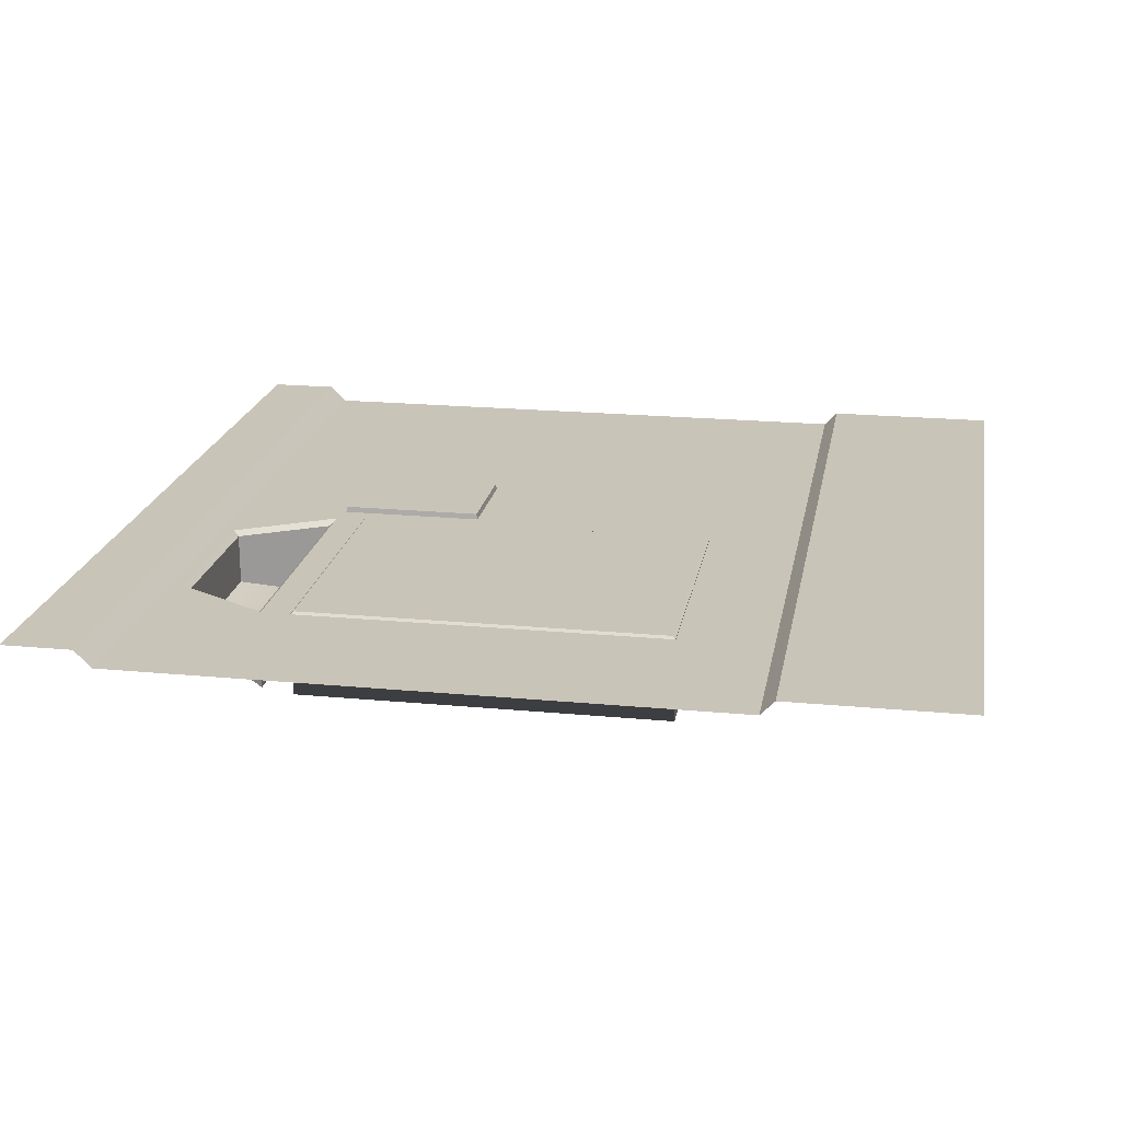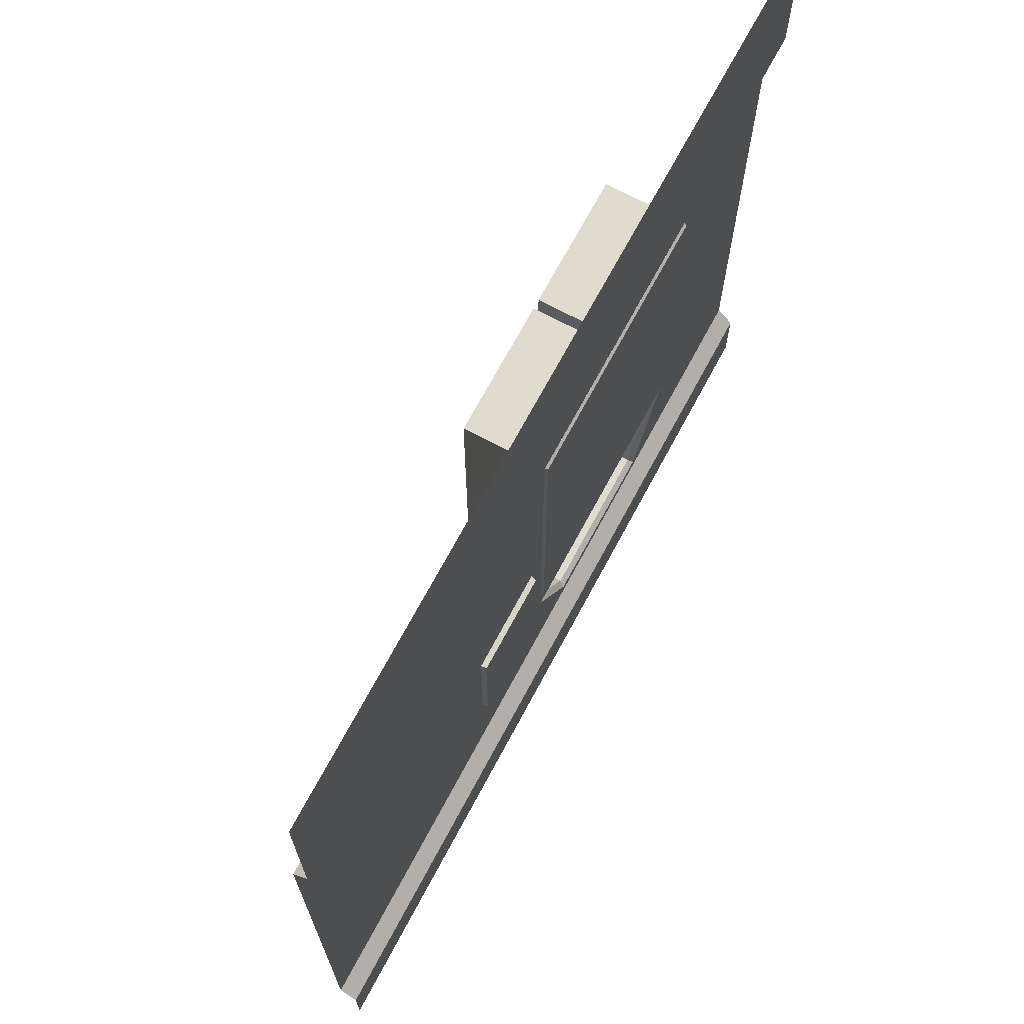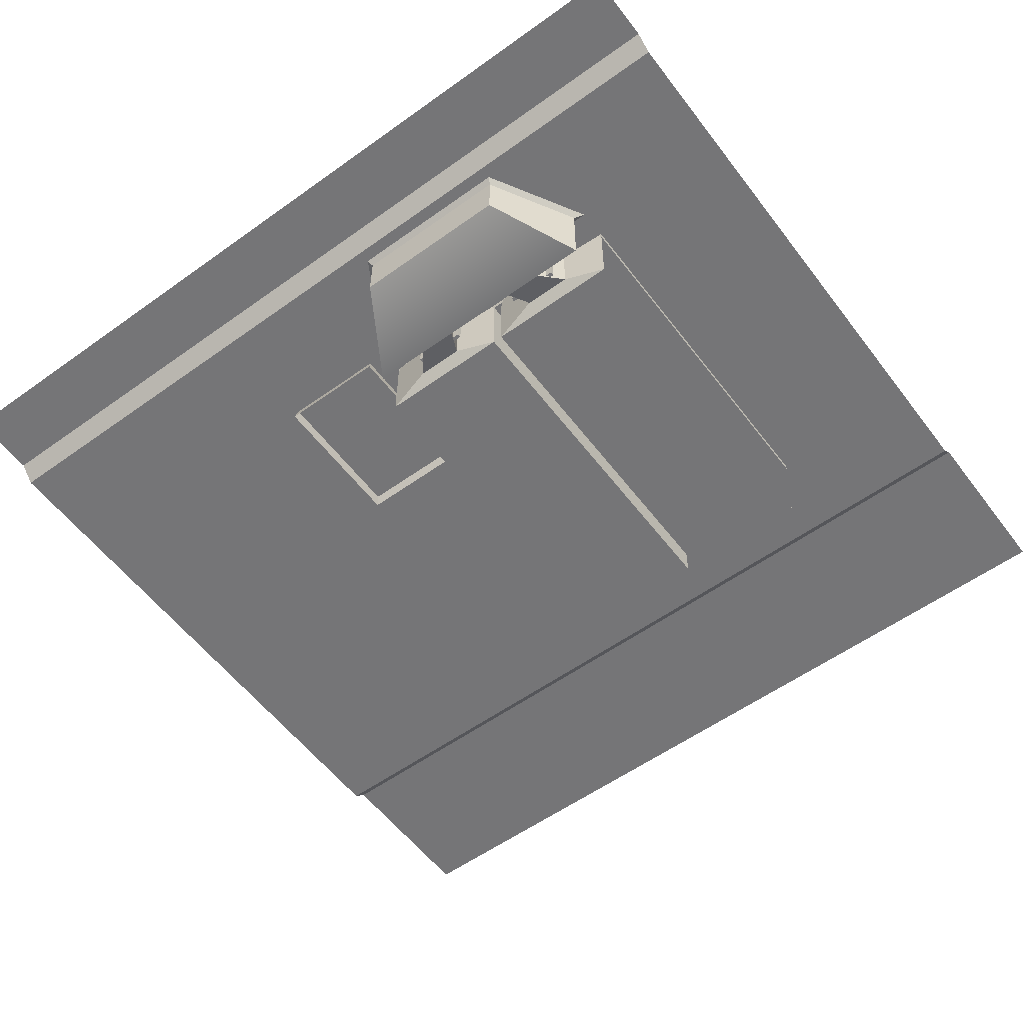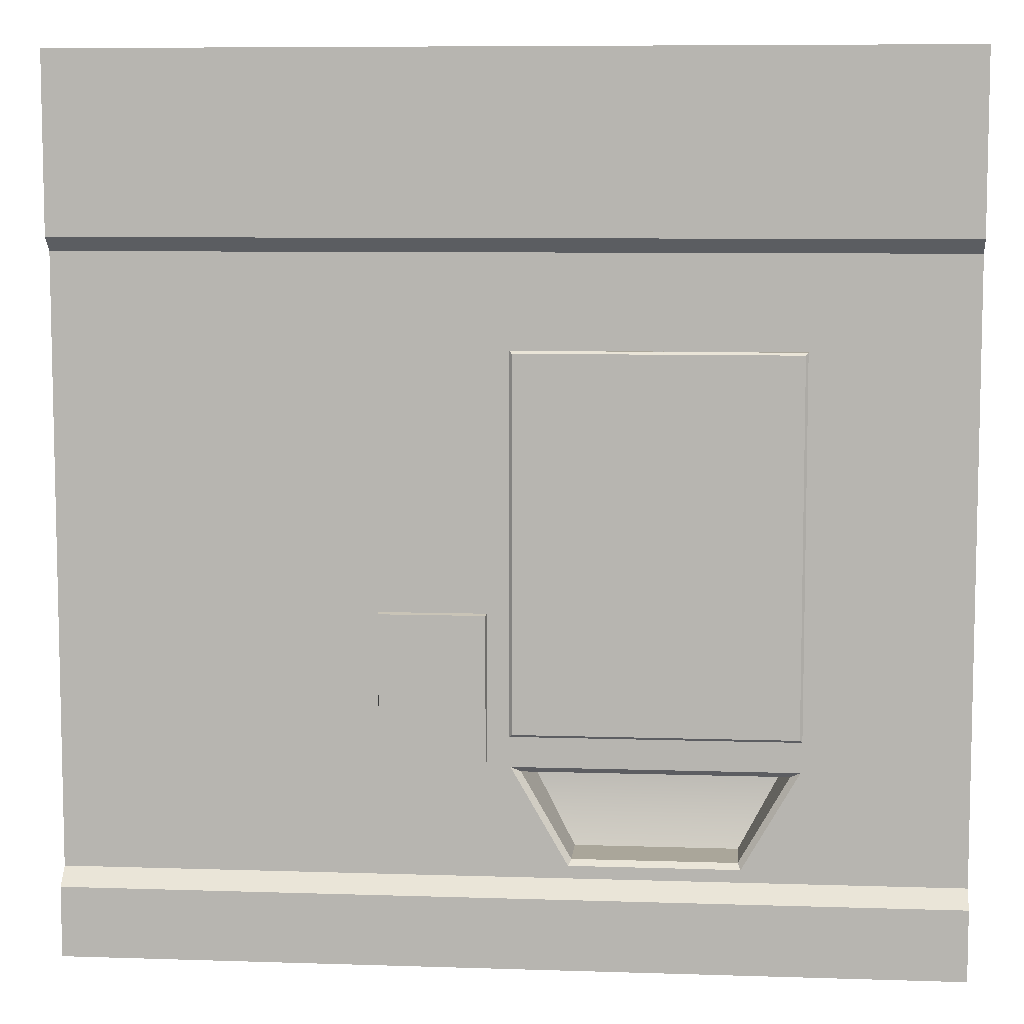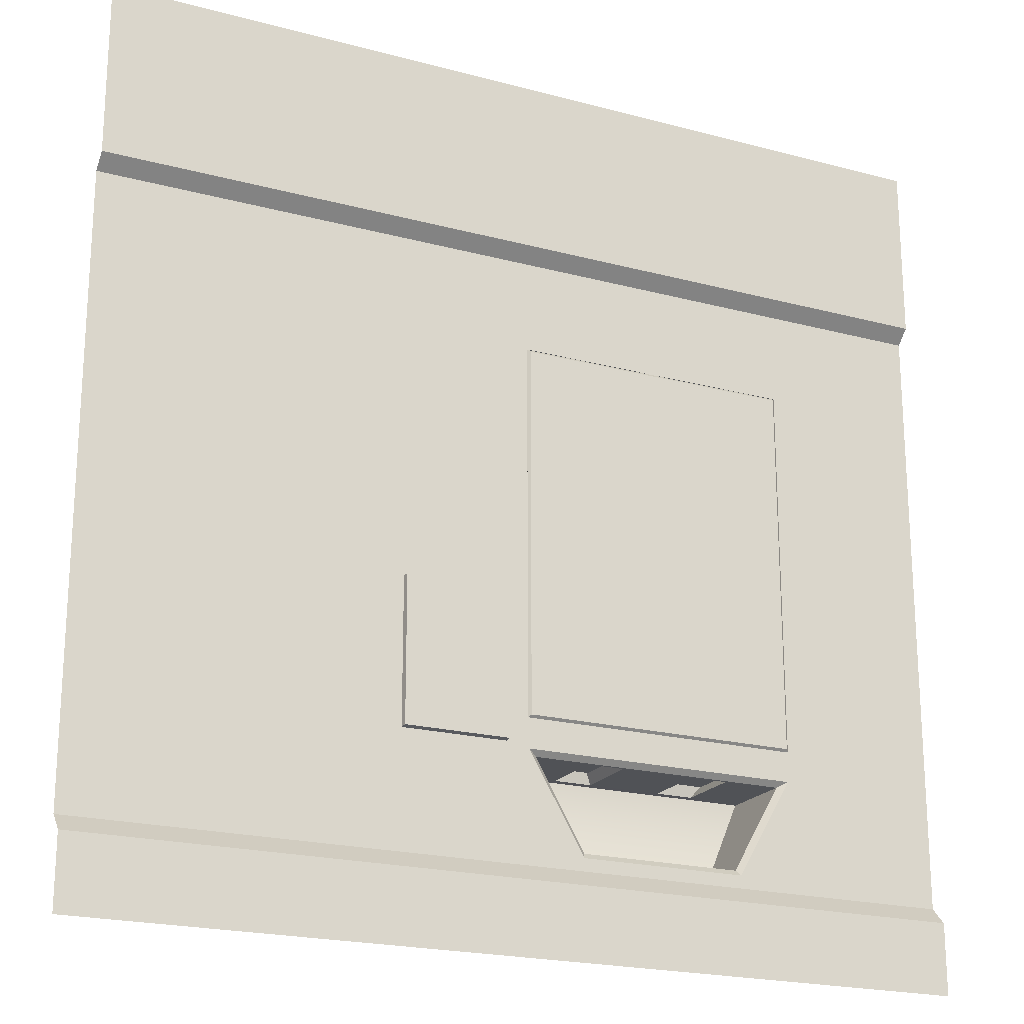
<metadata>
{"format":"obj","ext":"obj","renderer":"f3d","projection":"perspective","resolution":1024,"background":"white","views":[{"elev":20.2,"azim":99.9,"up":"+Z"},{"elev":70.3,"azim":-61.8,"up":"+Y"},{"elev":-56.6,"azim":36.8,"up":"+Z"},{"elev":7.8,"azim":5.2,"up":"+Y"},{"elev":-20.8,"azim":-25.9,"up":"+Y"}]}
</metadata>
<code>
g default
v 5.063 5.725 1.135
v 6.54 5.725 1.135
v 5.063 5.843 1.135
v 6.54 5.843 1.135
v 5.063 5.843 -0.5004
v 6.54 5.843 -0.5004
v 5.063 5.725 -0.5004
v 6.54 5.725 -0.5004
g pCube2
f 1 2 4 3
f 3 4 6 5
f 5 6 8 7
f 7 8 2 1
f 2 8 6 4
f 7 1 3 5
g default
v 1.529 5.725 1.135
v 3.006 5.725 1.135
v 1.529 5.843 1.135
v 3.006 5.843 1.135
v 1.529 5.843 -0.5004
v 3.006 5.843 -0.5004
v 1.529 5.725 -0.5004
v 3.006 5.725 -0.5004
g pCube1
f 9 10 12 11
f 11 12 14 13
f 13 14 16 15
f 15 16 10 9
f 10 16 14 12
f 15 9 11 13
g default
v 0.008854 16.99 1.333
v 7.981 16.99 1.333
v 0.008855 6.426 1.333
v 7.981 6.426 1.333
v 0.07978 6.497 1.57
v 0.008855 6.426 1.499
v 7.91 6.497 1.57
v 7.981 6.426 1.499
v 0.07978 16.92 1.57
v 0.008854 16.99 1.499
v 7.91 16.92 1.57
v 7.981 16.99 1.499
v 4.587 17.15 1.461
v 4.587 17.06 1.258
v 4.587 16.86 1.174
v 4.587 16.66 1.258
v 4.587 16.57 1.461
v 5.011 17.15 1.461
v 5.011 17.06 1.258
v 5.011 16.86 1.174
v 5.011 16.66 1.258
v 5.011 16.57 1.461
v 4.693 17.57 1.461
v 4.587 17.46 1.461
v 4.587 17.28 1.039
v 4.693 17.36 0.9578
v 4.587 16.86 0.864
v 4.693 16.86 0.7492
v 4.587 16.44 1.039
v 4.693 16.36 0.9578
v 4.587 16.26 1.461
v 4.693 16.15 1.461
v 5.011 17.46 1.461
v 4.905 17.57 1.461
v 4.905 17.36 0.9578
v 5.011 17.28 1.039
v 4.905 16.86 0.7492
v 5.011 16.86 0.864
v 4.905 16.36 0.9578
v 5.011 16.44 1.039
v 4.905 16.15 1.461
v 5.011 16.26 1.461
v 2.988 17.15 1.461
v 2.988 17.06 1.258
v 2.988 16.86 1.174
v 2.988 16.66 1.258
v 2.988 16.57 1.461
v 3.412 17.15 1.461
v 3.412 17.06 1.258
v 3.412 16.86 1.174
v 3.412 16.66 1.258
v 3.412 16.57 1.461
v 3.094 17.57 1.461
v 2.988 17.46 1.461
v 2.988 17.28 1.039
v 3.094 17.36 0.9578
v 2.988 16.86 0.864
v 3.094 16.86 0.7492
v 2.988 16.44 1.039
v 3.094 16.36 0.9578
v 2.988 16.26 1.461
v 3.094 16.15 1.461
v 3.412 17.46 1.461
v 3.306 17.57 1.461
v 3.306 17.36 0.9578
v 3.412 17.28 1.039
v 3.306 16.86 0.7492
v 3.412 16.86 0.864
v 3.306 16.36 0.9578
v 3.412 16.44 1.039
v 3.306 16.15 1.461
v 3.412 16.26 1.461
g Baffle
f 17 18 20 19
f 21 22 24 23
f 22 21 25 26
f 23 24 28 27
f 26 25 27 28
f 21 23 27 25
f 26 28 18 17
f 19 20 24 22
f 24 20 18 28
f 19 22 26 17
f 35 34 29 30
f 36 35 30 31
f 37 36 31 32
f 38 37 32 33
f 40 39 42 41
f 41 42 44 43
f 43 44 46 45
f 45 46 48 47
f 50 49 52 51
f 51 52 54 53
f 53 54 56 55
f 55 56 58 57
f 30 29 40 41
f 31 30 41 43
f 32 31 43 45
f 33 32 45 47
f 42 39 50 51
f 44 42 51 53
f 46 44 53 55
f 48 46 55 57
f 52 49 34 35
f 54 52 35 36
f 56 54 36 37
f 58 56 37 38
f 65 64 59 60
f 66 65 60 61
f 67 66 61 62
f 68 67 62 63
f 70 69 72 71
f 71 72 74 73
f 73 74 76 75
f 75 76 78 77
f 80 79 82 81
f 81 82 84 83
f 83 84 86 85
f 85 86 88 87
f 60 59 70 71
f 61 60 71 73
f 62 61 73 75
f 63 62 75 77
f 72 69 80 81
f 74 72 81 83
f 76 74 83 85
f 78 76 85 87
f 82 79 64 65
f 84 82 65 66
f 86 84 66 67
f 88 86 67 68
g default
v -3.567 5.754 1.661
v -0.6249 5.754 1.661
v -3.567 9.802 1.661
v -0.6249 9.802 1.661
v -3.65 9.916 1.145
v -0.5418 9.916 1.145
v -3.65 5.64 1.145
v -0.5418 5.64 1.145
g Screen
f 89 90 92 91
f 91 92 94 93
f 95 96 90 89
f 90 96 94 92
f 95 89 91 93
g default
v -12.5 19.62 1.5
v 12.5 19.62 1.5
v -12.5 2.482 1.5
v 12.5 2.482 1.5
v -12.5 0.008066 1.976
v 12.5 0.008066 1.976
v 12.5 2.008 1.976
v -12.5 2.008 1.976
v -12.5 20.01 1.908
v 12.5 20.01 1.908
v 12.5 25.01 1.908
v -12.5 25.01 1.908
v 0.008855 6.436 1.5
v 7.981 6.436 1.5
v 7.981 17 1.5
v 0.008855 17 1.5
v 0.008855 6.436 -0.8706
v 7.981 6.436 -0.8706
v 7.981 17 -0.8706
v 0.008855 17 -0.8706
v 1.713 2.993 -0.1086
v 6.277 2.993 -0.1086
v 7.67 5.43 -0.8706
v 0.3193 5.43 -0.8706
v 1.632 2.838 1.5
v 1.713 2.993 1.345
v 6.358 2.838 1.5
v 6.277 2.993 1.345
v 7.944 5.585 1.5
v 7.67 5.43 1.345
v 0.04508 5.585 1.5
v 0.3193 5.43 1.345
v 3.854 6.436 -0.8706
v 3.854 6.436 1.499
v 3.854 17 -0.8706
v 3.854 17 1.499
v 4.132 17 1.499
v 4.132 17 -0.8706
v 4.132 6.436 -0.8706
v 4.132 6.436 1.499
v 2.599 6.191 -0.4558
v 2.599 6.191 1.084
v 1.264 6.191 -0.4558
v 1.264 6.191 1.085
v 5.388 6.191 -0.4558
v 5.388 6.191 1.084
v 6.725 6.191 1.085
v 6.725 6.191 -0.4558
v 2.949 5.429 -0.6383
v 2.949 5.429 1.267
v 1.886 5.429 -0.6383
v 1.886 5.429 1.268
v 5.038 5.429 -0.6383
v 5.038 5.429 1.267
v 6.102 5.429 1.268
v 6.102 5.429 -0.6383
g Wall
f 108 105 106 107
f 116 113 129 131
f 104 101 102 103
f 103 100 99 104
f 105 97 98 106
f 120 117 118 119
f 114 110 111 115
f 116 112 109 113
f 121 122 128 127
f 124 122 121 123
f 126 124 123 125
f 128 126 125 127
f 98 97 112 132 133 111
f 100 98 111 110
f 99 100 123 121
f 121 127 99
f 123 100 125
f 100 110 125
f 127 125 110 136 130 109
f 97 99 127 109
f 109 112 97
f 117 122 124 118
f 118 124 126 119
f 128 122 117 120
f 134 135 114 115
f 132 130 136 133
f 131 129 130 132
f 135 134 133 136
f 116 131 132 112
f 134 115 111 133
f 130 129 137 138
f 129 113 139 137
f 113 109 140 139
f 109 130 138 140
f 135 136 142 141
f 136 110 143 142
f 110 114 144 143
f 114 135 141 144
f 138 137 145 146
f 137 139 147 145
f 139 140 148 147
f 140 138 146 148
f 141 142 150 149
f 142 143 151 150
f 143 144 152 151
f 144 141 149 152
f 128 120 147 148
f 146 145 149 150
f 151 152 119 126
f 126 128 148 146 150 151
f 119 152 149 145 147 120
g default
v 5.063 5.725 1.135
v 6.54 5.725 1.135
v 5.063 5.843 1.135
v 6.54 5.843 1.135
v 5.063 5.843 -0.5004
v 6.54 5.843 -0.5004
v 5.063 5.725 -0.5004
v 6.54 5.725 -0.5004
g pCube2
f 153 154 156 155
f 155 156 158 157
f 157 158 160 159
f 159 160 154 153
f 154 160 158 156
f 159 153 155 157
g default
v 1.529 5.725 1.135
v 3.006 5.725 1.135
v 1.529 5.843 1.135
v 3.006 5.843 1.135
v 1.529 5.843 -0.5004
v 3.006 5.843 -0.5004
v 1.529 5.725 -0.5004
v 3.006 5.725 -0.5004
g pCube1
f 161 162 164 163
f 163 164 166 165
f 165 166 168 167
f 167 168 162 161
f 162 168 166 164
f 167 161 163 165
g default
v 0.008854 16.99 1.333
v 7.981 16.99 1.333
v 0.008855 6.426 1.333
v 7.981 6.426 1.333
v 0.07978 6.497 1.57
v 0.008855 6.426 1.499
v 7.91 6.497 1.57
v 7.981 6.426 1.499
v 0.07978 16.92 1.57
v 0.008854 16.99 1.499
v 7.91 16.92 1.57
v 7.981 16.99 1.499
v 4.587 17.15 1.461
v 4.587 17.06 1.258
v 4.587 16.86 1.174
v 4.587 16.66 1.258
v 4.587 16.57 1.461
v 5.011 17.15 1.461
v 5.011 17.06 1.258
v 5.011 16.86 1.174
v 5.011 16.66 1.258
v 5.011 16.57 1.461
v 4.693 17.57 1.461
v 4.587 17.46 1.461
v 4.587 17.28 1.039
v 4.693 17.36 0.9578
v 4.587 16.86 0.864
v 4.693 16.86 0.7492
v 4.587 16.44 1.039
v 4.693 16.36 0.9578
v 4.587 16.26 1.461
v 4.693 16.15 1.461
v 5.011 17.46 1.461
v 4.905 17.57 1.461
v 4.905 17.36 0.9578
v 5.011 17.28 1.039
v 4.905 16.86 0.7492
v 5.011 16.86 0.864
v 4.905 16.36 0.9578
v 5.011 16.44 1.039
v 4.905 16.15 1.461
v 5.011 16.26 1.461
v 2.988 17.15 1.461
v 2.988 17.06 1.258
v 2.988 16.86 1.174
v 2.988 16.66 1.258
v 2.988 16.57 1.461
v 3.412 17.15 1.461
v 3.412 17.06 1.258
v 3.412 16.86 1.174
v 3.412 16.66 1.258
v 3.412 16.57 1.461
v 3.094 17.57 1.461
v 2.988 17.46 1.461
v 2.988 17.28 1.039
v 3.094 17.36 0.9578
v 2.988 16.86 0.864
v 3.094 16.86 0.7492
v 2.988 16.44 1.039
v 3.094 16.36 0.9578
v 2.988 16.26 1.461
v 3.094 16.15 1.461
v 3.412 17.46 1.461
v 3.306 17.57 1.461
v 3.306 17.36 0.9578
v 3.412 17.28 1.039
v 3.306 16.86 0.7492
v 3.412 16.86 0.864
v 3.306 16.36 0.9578
v 3.412 16.44 1.039
v 3.306 16.15 1.461
v 3.412 16.26 1.461
g Baffle
f 169 170 172 171
f 173 174 176 175
f 174 173 177 178
f 175 176 180 179
f 178 177 179 180
f 173 175 179 177
f 178 180 170 169
f 171 172 176 174
f 176 172 170 180
f 171 174 178 169
f 187 186 181 182
f 188 187 182 183
f 189 188 183 184
f 190 189 184 185
f 192 191 194 193
f 193 194 196 195
f 195 196 198 197
f 197 198 200 199
f 202 201 204 203
f 203 204 206 205
f 205 206 208 207
f 207 208 210 209
f 182 181 192 193
f 183 182 193 195
f 184 183 195 197
f 185 184 197 199
f 194 191 202 203
f 196 194 203 205
f 198 196 205 207
f 200 198 207 209
f 204 201 186 187
f 206 204 187 188
f 208 206 188 189
f 210 208 189 190
f 217 216 211 212
f 218 217 212 213
f 219 218 213 214
f 220 219 214 215
f 222 221 224 223
f 223 224 226 225
f 225 226 228 227
f 227 228 230 229
f 232 231 234 233
f 233 234 236 235
f 235 236 238 237
f 237 238 240 239
f 212 211 222 223
f 213 212 223 225
f 214 213 225 227
f 215 214 227 229
f 224 221 232 233
f 226 224 233 235
f 228 226 235 237
f 230 228 237 239
f 234 231 216 217
f 236 234 217 218
f 238 236 218 219
f 240 238 219 220
g default
v -3.567 5.754 1.661
v -0.6249 5.754 1.661
v -3.567 9.802 1.661
v -0.6249 9.802 1.661
v -3.65 9.916 1.145
v -0.5418 9.916 1.145
v -3.65 5.64 1.145
v -0.5418 5.64 1.145
g Screen
f 241 242 244 243
f 243 244 246 245
f 247 248 242 241
f 242 248 246 244
f 247 241 243 245
g default
v -12.5 19.62 1.5
v 12.5 19.62 1.5
v -12.5 2.482 1.5
v 12.5 2.482 1.5
v -12.5 0.008066 1.976
v 12.5 0.008066 1.976
v 12.5 2.008 1.976
v -12.5 2.008 1.976
v -12.5 20.01 1.908
v 12.5 20.01 1.908
v 12.5 25.01 1.908
v -12.5 25.01 1.908
v 0.008855 6.436 1.5
v 7.981 6.436 1.5
v 7.981 17 1.5
v 0.008855 17 1.5
v 0.008855 6.436 -0.8706
v 7.981 6.436 -0.8706
v 7.981 17 -0.8706
v 0.008855 17 -0.8706
v 1.713 2.993 -0.1086
v 6.277 2.993 -0.1086
v 7.67 5.43 -0.8706
v 0.3193 5.43 -0.8706
v 1.632 2.838 1.5
v 1.713 2.993 1.345
v 6.358 2.838 1.5
v 6.277 2.993 1.345
v 7.944 5.585 1.5
v 7.67 5.43 1.345
v 0.04508 5.585 1.5
v 0.3193 5.43 1.345
v 3.854 6.436 -0.8706
v 3.854 6.436 1.499
v 3.854 17 -0.8706
v 3.854 17 1.499
v 4.132 17 1.499
v 4.132 17 -0.8706
v 4.132 6.436 -0.8706
v 4.132 6.436 1.499
v 2.599 6.191 -0.4558
v 2.599 6.191 1.084
v 1.264 6.191 -0.4558
v 1.264 6.191 1.085
v 5.388 6.191 -0.4558
v 5.388 6.191 1.084
v 6.725 6.191 1.085
v 6.725 6.191 -0.4558
v 2.949 5.429 -0.6383
v 2.949 5.429 1.267
v 1.886 5.429 -0.6383
v 1.886 5.429 1.268
v 5.038 5.429 -0.6383
v 5.038 5.429 1.267
v 6.102 5.429 1.268
v 6.102 5.429 -0.6383
g Wall
f 260 257 258 259
f 268 265 281 283
f 256 253 254 255
f 255 252 251 256
f 257 249 250 258
f 272 269 270 271
f 266 262 263 267
f 268 264 261 265
f 273 274 280 279
f 276 274 273 275
f 278 276 275 277
f 280 278 277 279
f 250 249 264 284 285 263
f 252 250 263 262
f 251 252 275 273
f 273 279 251
f 275 252 277
f 252 262 277
f 279 277 262 288 282 261
f 249 251 279 261
f 261 264 249
f 269 274 276 270
f 270 276 278 271
f 280 274 269 272
f 286 287 266 267
f 284 282 288 285
f 283 281 282 284
f 287 286 285 288
f 268 283 284 264
f 286 267 263 285
f 282 281 289 290
f 281 265 291 289
f 265 261 292 291
f 261 282 290 292
f 287 288 294 293
f 288 262 295 294
f 262 266 296 295
f 266 287 293 296
f 290 289 297 298
f 289 291 299 297
f 291 292 300 299
f 292 290 298 300
f 293 294 302 301
f 294 295 303 302
f 295 296 304 303
f 296 293 301 304
f 280 272 299 300
f 298 297 301 302
f 303 304 271 278
f 278 280 300 298 302 303
f 271 304 301 297 299 272

</code>
